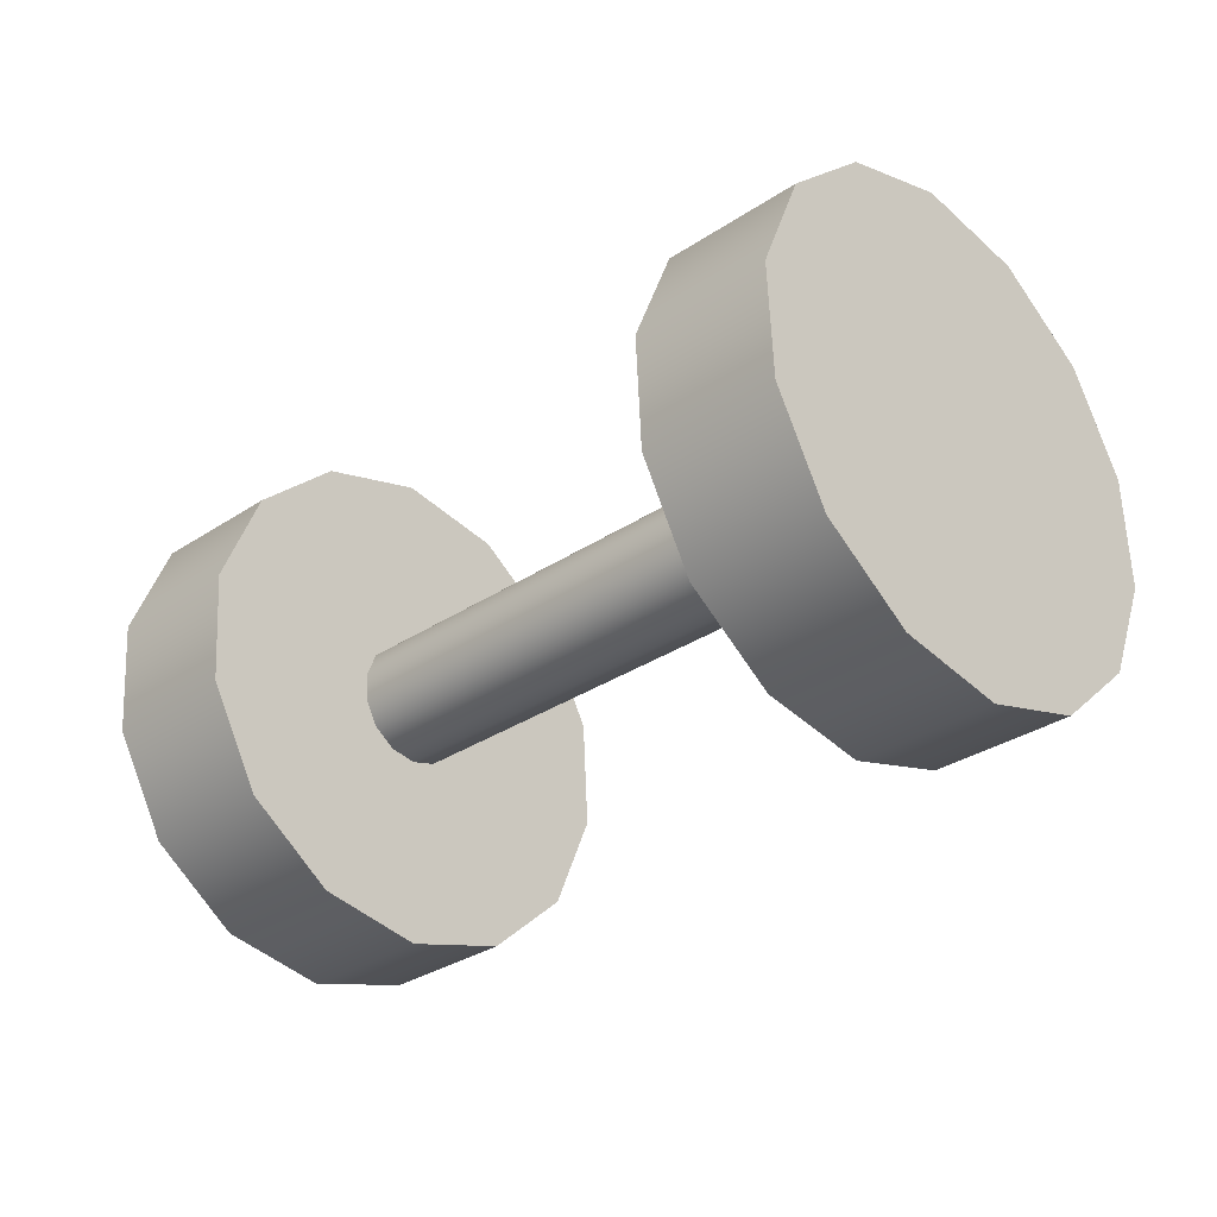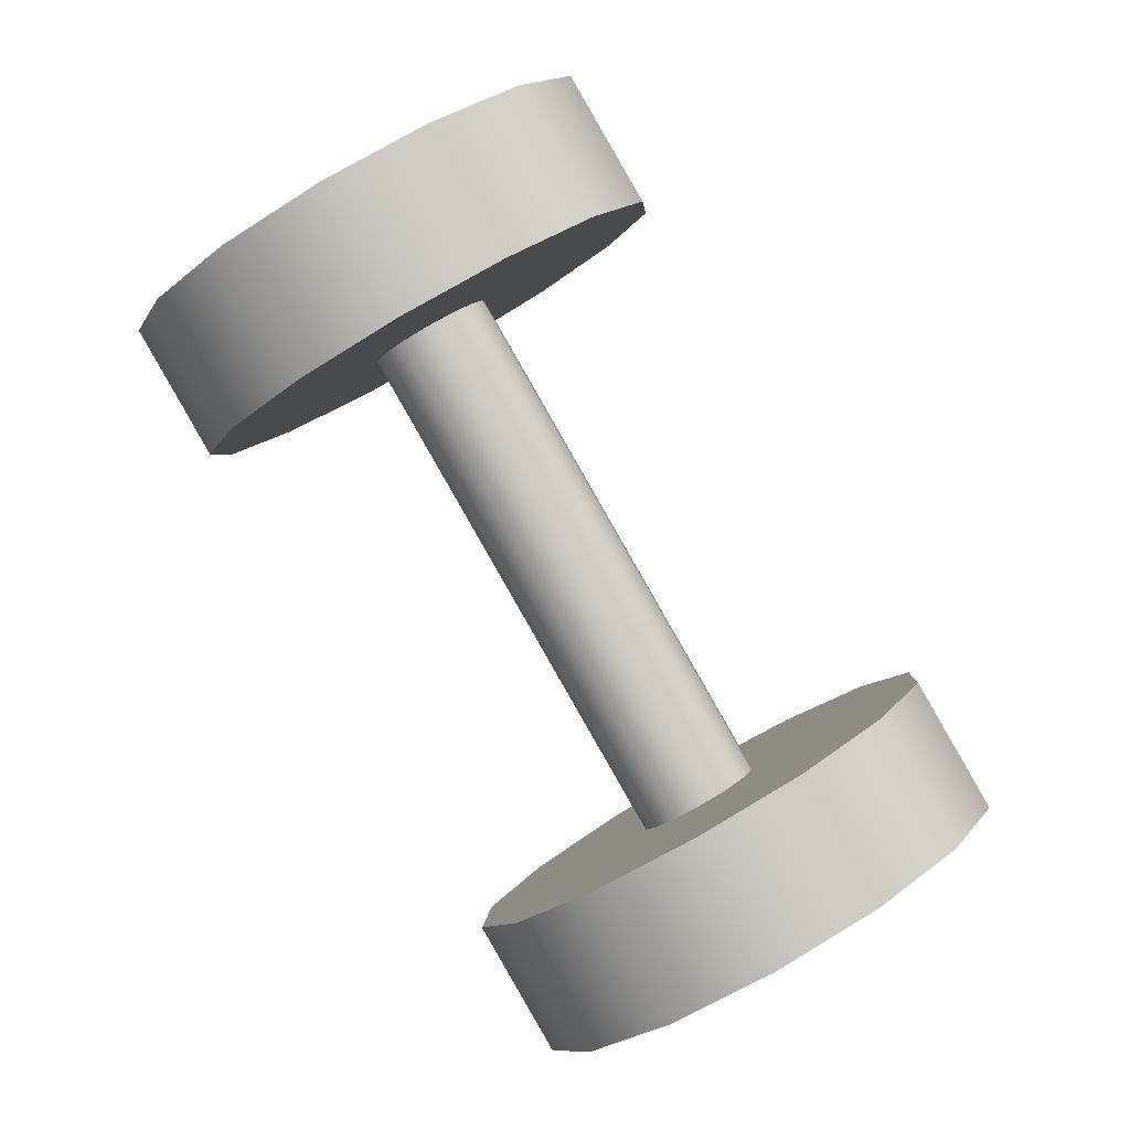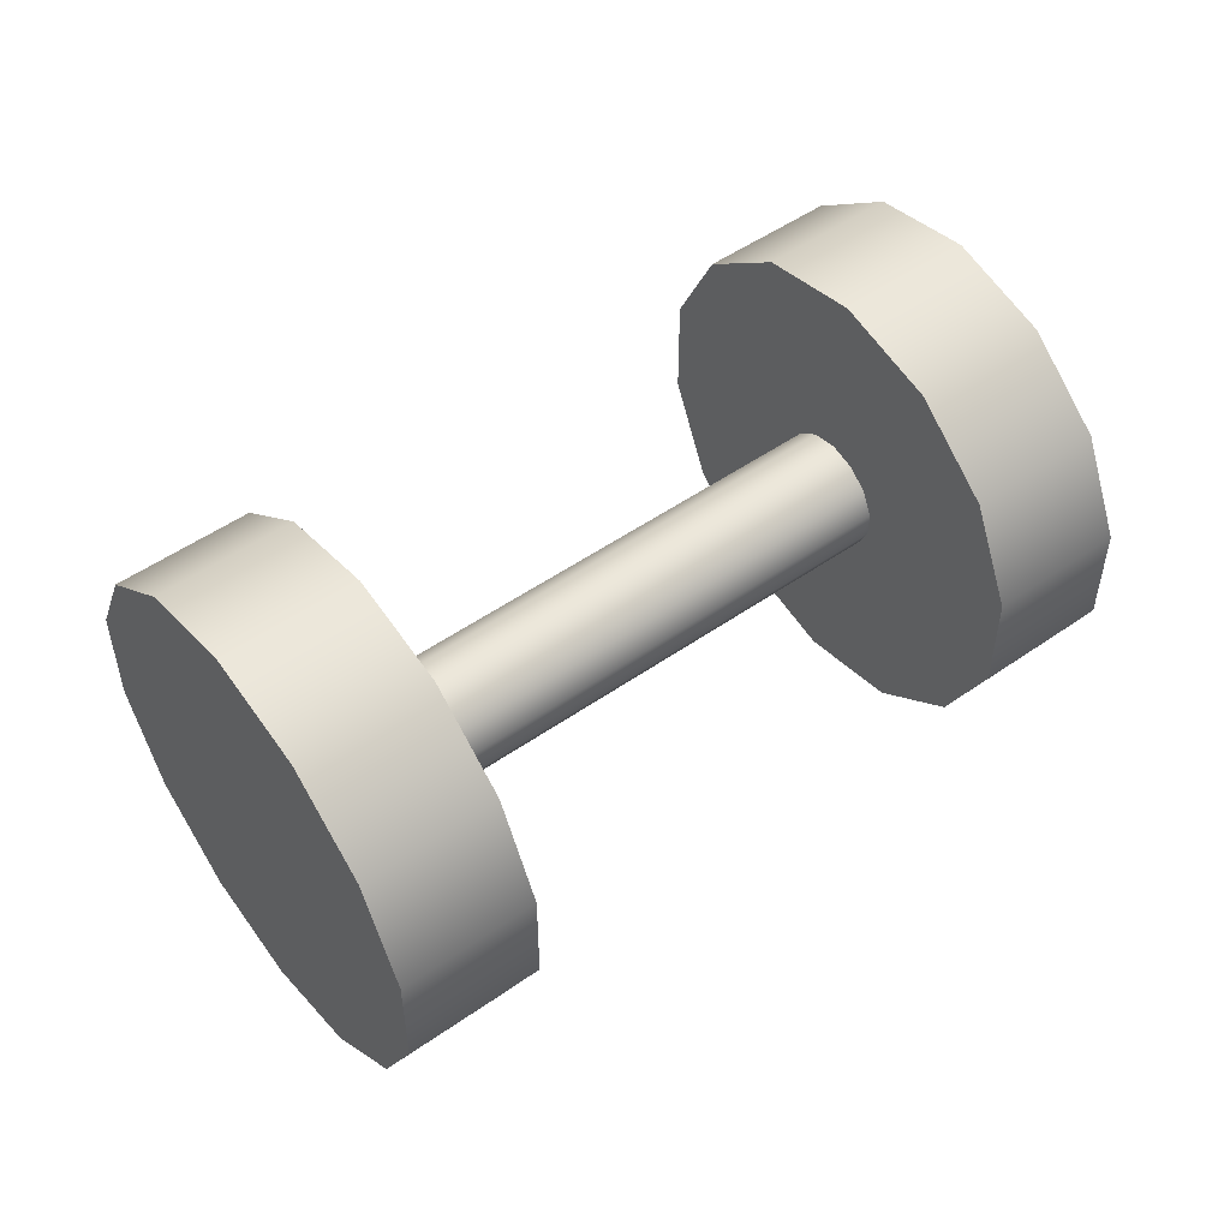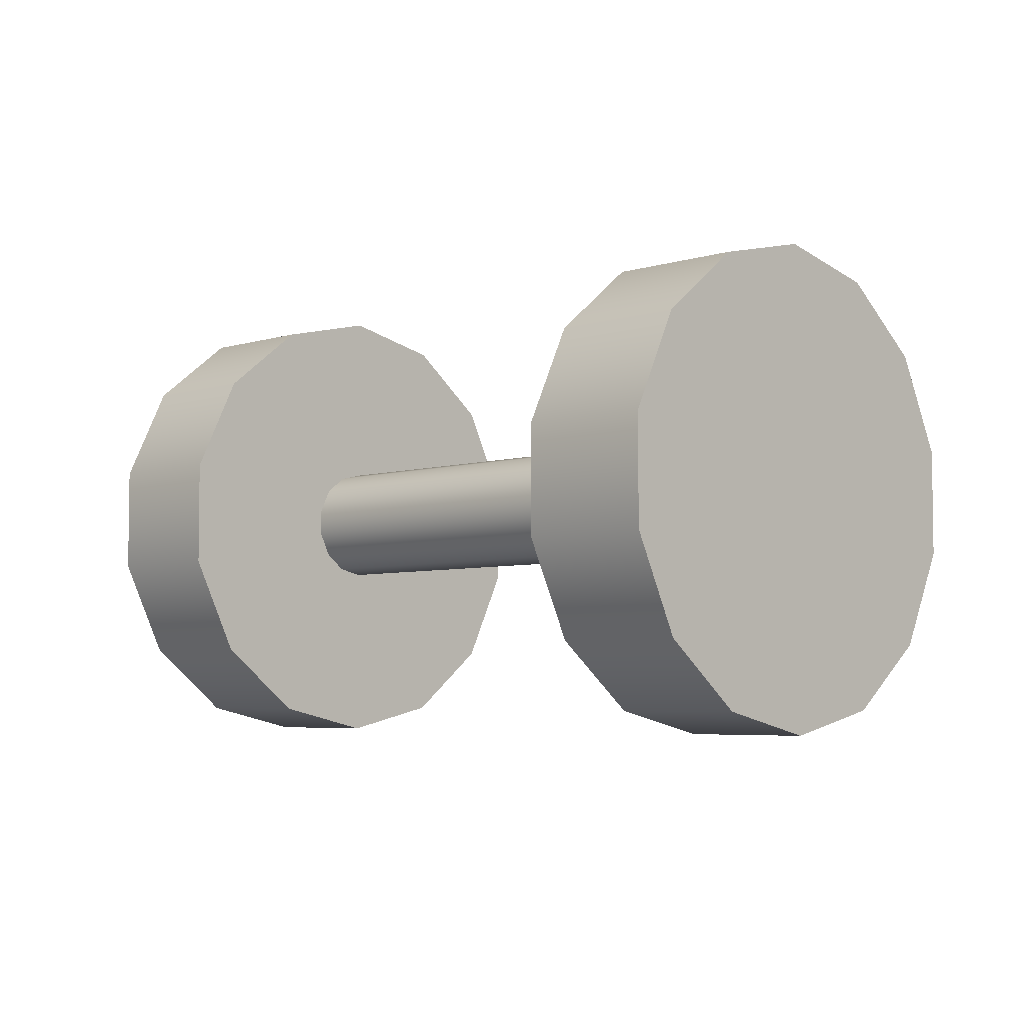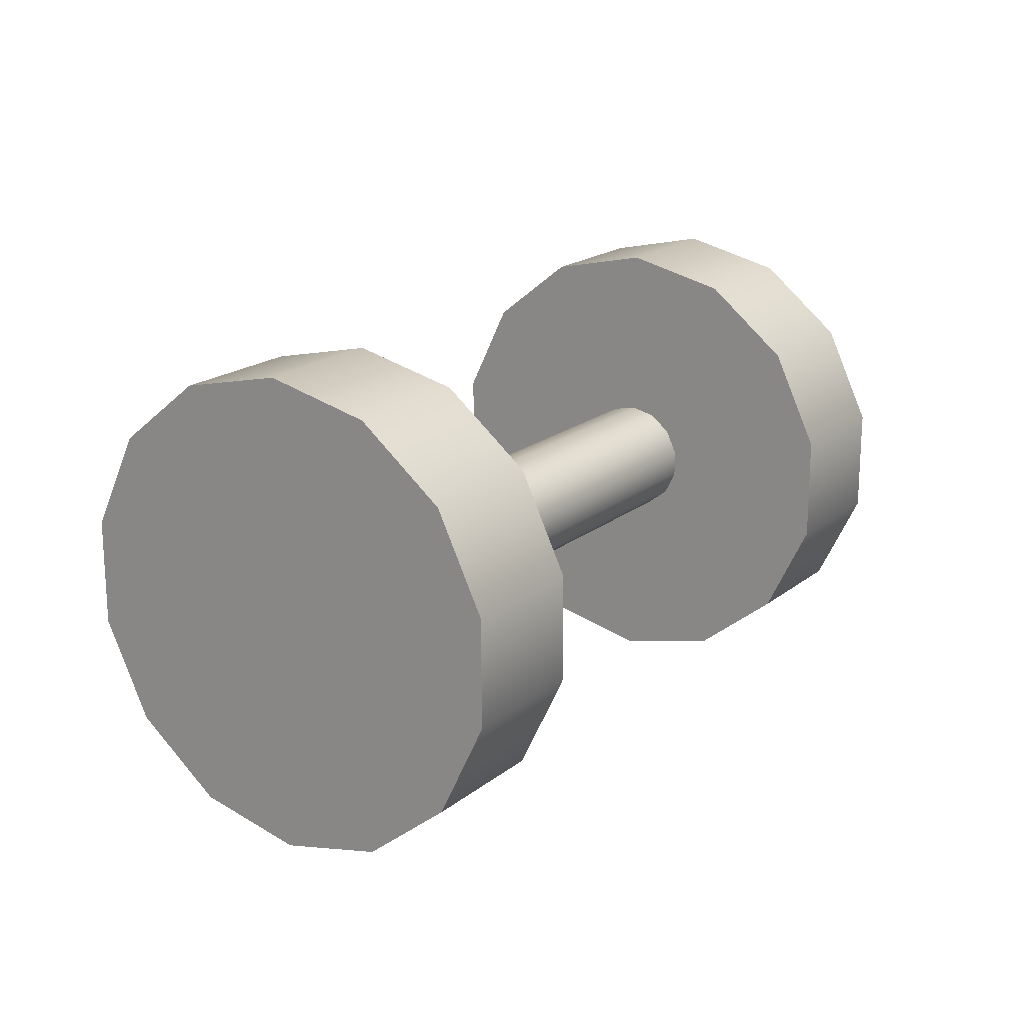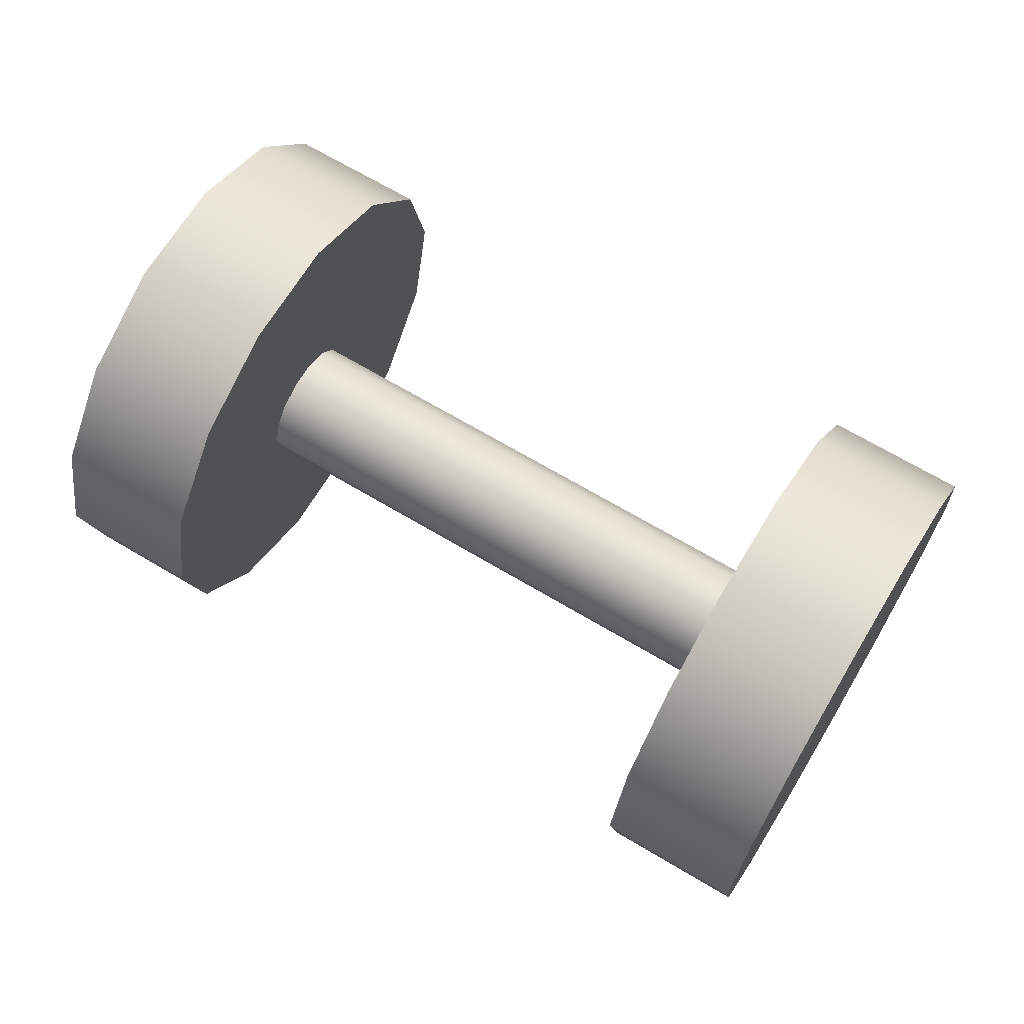
<metadata>
{"format":"obj","ext":"obj","renderer":"f3d","projection":"perspective","resolution":1024,"background":"white","views":[{"elev":-9.0,"azim":41.7,"up":"+Z"},{"elev":73.2,"azim":-121.0,"up":"+Z"},{"elev":51.8,"azim":-52.0,"up":"+Y"},{"elev":-5.0,"azim":29.7,"up":"+Y"},{"elev":18.8,"azim":109.4,"up":"+Y"},{"elev":37.7,"azim":-152.7,"up":"+Z"}]}
</metadata>
<code>
v  8.675 3.289 4.382
v  8.629 2.917 4.555
v  8.629 2.505 4.555
v  8.675 2.133 4.382
v  8.759 1.875 4.07
v  8.863 1.784 3.681
v  8.967 1.875 3.293
v  9.05 2.133 2.981
v  9.097 2.505 2.808
v  9.097 2.917 2.808
v  9.05 3.289 2.981
v  8.967 3.546 3.293
v  8.863 3.638 3.681
v  8.759 3.546 4.07
v  -0.8992 3.546 0.6491
v  -1.003 3.638 1.038
v  -0.8157 3.289 0.3375
v  -0.7694 2.917 0.1645
v  -0.7694 2.505 0.1645
v  -0.8157 2.133 0.3375
v  -0.8992 1.875 0.6491
v  -1.003 1.784 1.038
v  -1.107 1.875 1.426
v  -1.191 2.133 1.738
v  -1.237 2.505 1.911
v  -1.237 2.917 1.911
v  -1.191 3.289 1.738
v  -1.107 3.546 1.426
v  -0.9494 5.055 4.096
v  -1.137 3.548 4.797
v  -1.137 1.874 4.797
v  -0.9494 0.3665 4.096
v  -0.6108 -0.6768 2.832
v  -0.1885 -1.049 1.256
v  0.2337 -0.6768 -0.3198
v  0.5723 0.3665 -1.584
v  0.7603 1.874 -2.285
v  0.7603 3.548 -2.285
v  0.5723 5.055 -1.584
v  0.2337 6.099 -0.3198
v  -0.1885 6.471 1.256
v  -0.6108 6.099 2.832
v  -1.79 6.099 -0.8619
v  -2.212 6.471 0.7139
v  -1.451 5.055 -2.126
v  -1.263 3.548 -2.827
v  -1.263 1.874 -2.827
v  -1.451 0.3665 -2.126
v  -1.79 -0.6768 -0.8619
v  -2.212 -1.049 0.7139
v  -2.634 -0.6768 2.29
v  -2.973 0.3665 3.554
v  -3.161 1.874 4.255
v  -3.161 3.548 4.255
v  -2.973 5.055 3.554
v  -2.634 6.099 2.29
v  6.812 0.3665 6.175
v  6.624 1.874 6.877
v  6.624 3.548 6.877
v  6.812 5.055 6.175
v  7.15 6.099 4.912
v  7.572 6.471 3.336
v  7.995 6.099 1.76
v  8.333 5.055 0.496
v  8.521 3.548 -0.2053
v  8.521 1.874 -0.2053
v  8.333 0.3665 0.496
v  7.995 -0.6768 1.76
v  7.572 -1.049 3.336
v  7.15 -0.6768 4.912
v  10.02 -0.6768 2.302
v  9.596 -1.049 3.878
v  10.36 0.3665 1.038
v  10.54 1.874 0.3368
v  10.54 3.548 0.3368
v  10.36 5.055 1.038
v  10.02 6.099 2.302
v  9.596 6.471 3.878
v  9.174 6.099 5.454
v  8.835 5.055 6.717
v  8.647 3.548 7.419
v  8.647 1.874 7.419
v  8.835 0.3665 6.717
v  9.174 -0.6768 5.454
o Cylinder008
g Cylinder008
f 1 2 3
f 3 4 5
f 5 6 7
f 3 5 7
f 7 8 9
f 9 10 11
f 7 9 11
f 11 12 13
f 7 11 13
f 3 7 13
f 1 3 13
f 14 1 13
f 13 12 15
f 15 16 13
f 12 11 17
f 17 15 12
f 11 10 18
f 18 17 11
f 10 9 19
f 19 18 10
f 9 8 20
f 20 19 9
f 8 7 21
f 21 20 8
f 7 6 22
f 22 21 7
f 6 5 23
f 23 22 6
f 5 4 24
f 24 23 5
f 4 3 25
f 25 24 4
f 3 2 26
f 26 25 3
f 2 1 27
f 27 26 2
f 1 14 28
f 28 27 1
f 14 13 16
f 16 28 14
f 16 15 17
f 17 18 19
f 19 20 21
f 17 19 21
f 21 22 23
f 23 24 25
f 21 23 25
f 25 26 27
f 21 25 27
f 17 21 27
f 16 17 27
f 28 16 27
f 29 30 31
f 31 32 33
f 33 34 35
f 31 33 35
f 35 36 37
f 37 38 39
f 35 37 39
f 39 40 41
f 35 39 41
f 31 35 41
f 29 31 41
f 42 29 41
f 41 40 43
f 43 44 41
f 40 39 45
f 45 43 40
f 39 38 46
f 46 45 39
f 38 37 47
f 47 46 38
f 37 36 48
f 48 47 37
f 36 35 49
f 49 48 36
f 35 34 50
f 50 49 35
f 34 33 51
f 51 50 34
f 33 32 52
f 52 51 33
f 32 31 53
f 53 52 32
f 31 30 54
f 54 53 31
f 30 29 55
f 55 54 30
f 29 42 56
f 56 55 29
f 42 41 44
f 44 56 42
f 44 43 45
f 45 46 47
f 47 48 49
f 45 47 49
f 49 50 51
f 51 52 53
f 49 51 53
f 53 54 55
f 49 53 55
f 45 49 55
f 44 45 55
f 56 44 55
f 57 58 59
f 59 60 61
f 61 62 63
f 59 61 63
f 63 64 65
f 65 66 67
f 63 65 67
f 67 68 69
f 63 67 69
f 59 63 69
f 57 59 69
f 70 57 69
f 69 68 71
f 71 72 69
f 68 67 73
f 73 71 68
f 67 66 74
f 74 73 67
f 66 65 75
f 75 74 66
f 65 64 76
f 76 75 65
f 64 63 77
f 77 76 64
f 63 62 78
f 78 77 63
f 62 61 79
f 79 78 62
f 61 60 80
f 80 79 61
f 60 59 81
f 81 80 60
f 59 58 82
f 82 81 59
f 58 57 83
f 83 82 58
f 57 70 84
f 84 83 57
f 70 69 72
f 72 84 70
f 72 71 73
f 73 74 75
f 75 76 77
f 73 75 77
f 77 78 79
f 79 80 81
f 77 79 81
f 81 82 83
f 77 81 83
f 73 77 83
f 72 73 83
f 84 72 83

</code>
